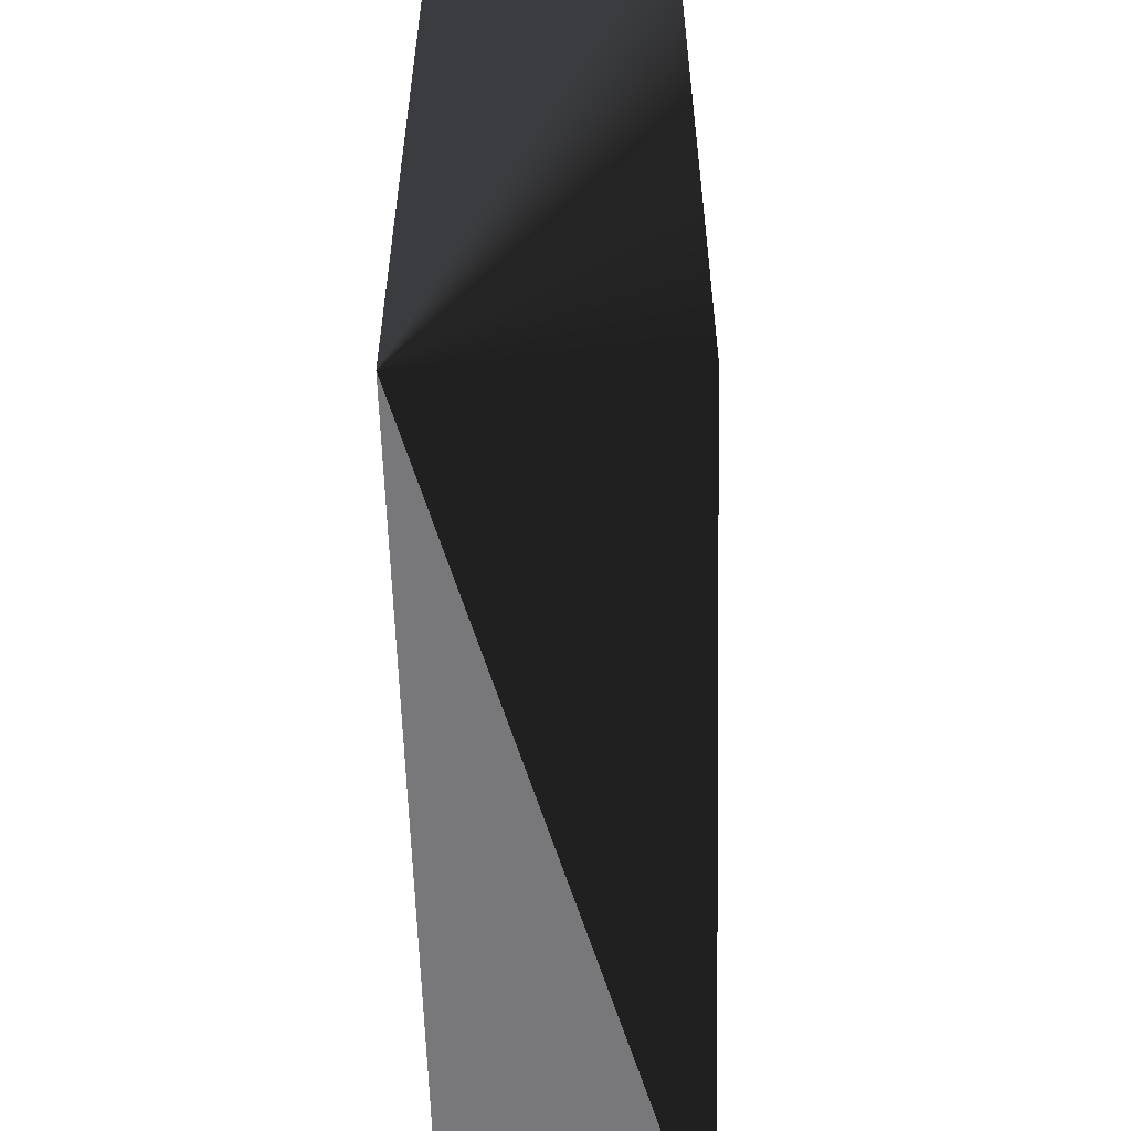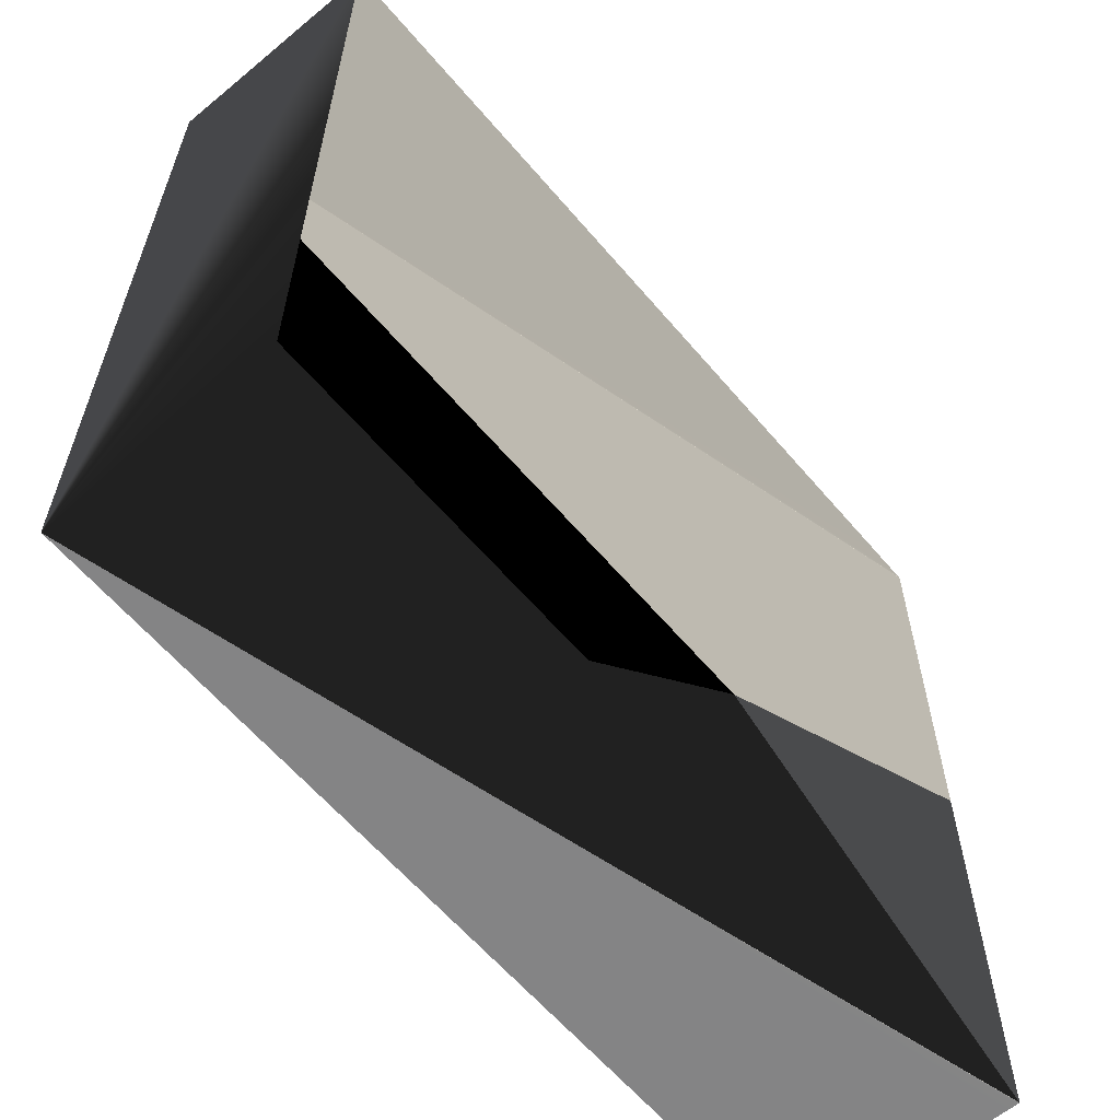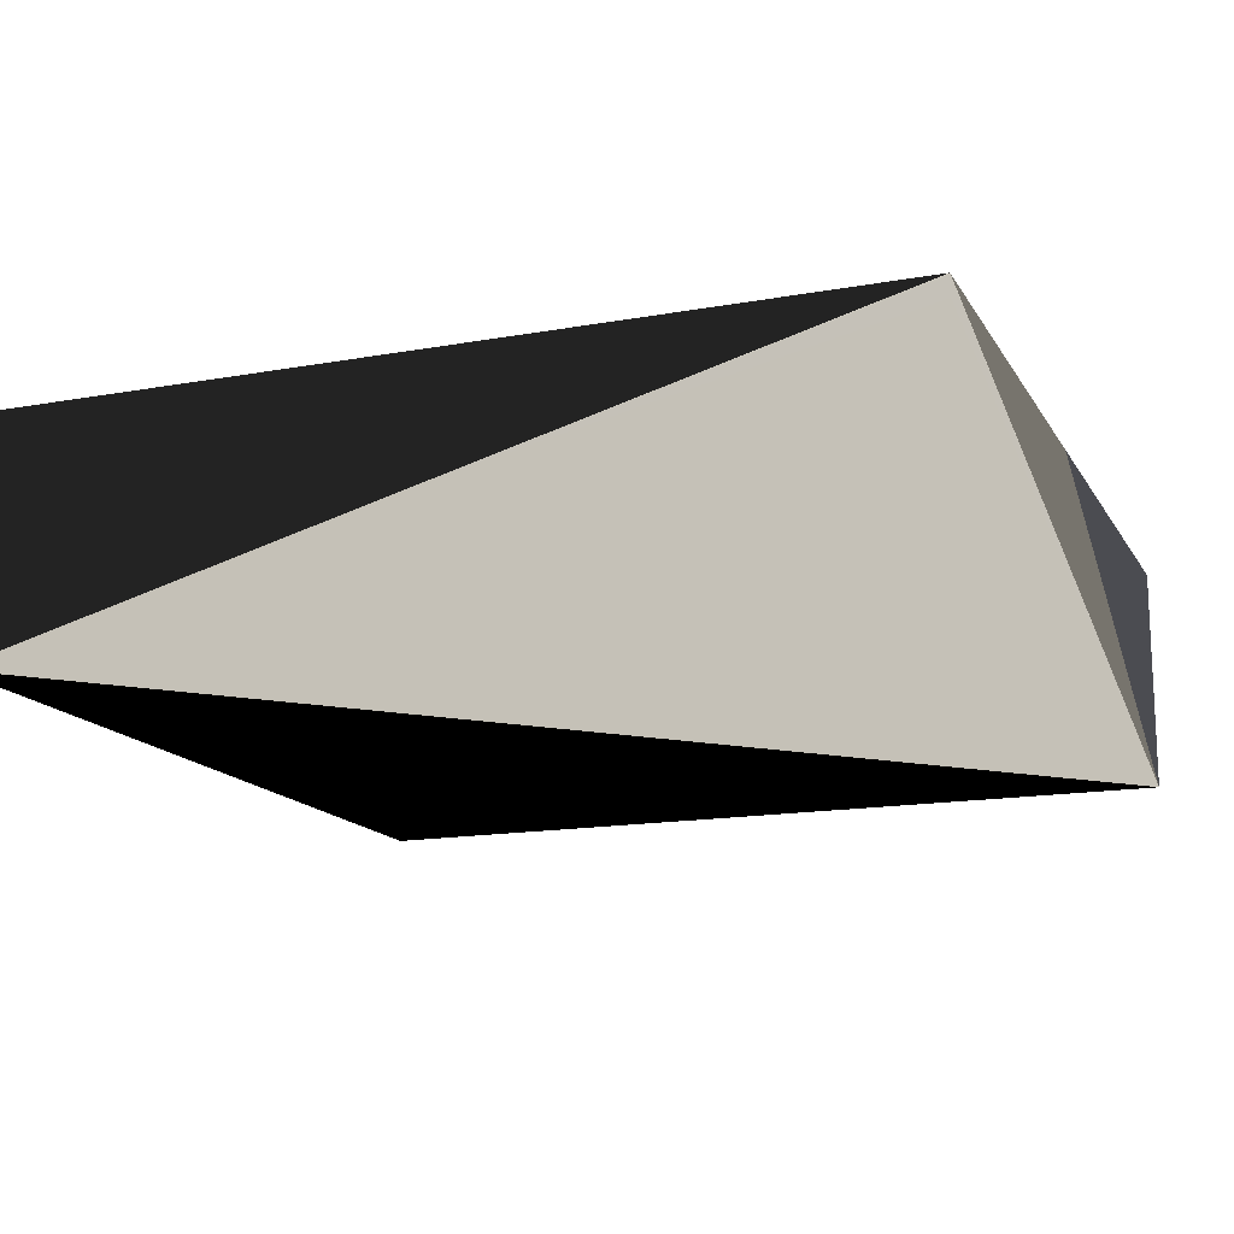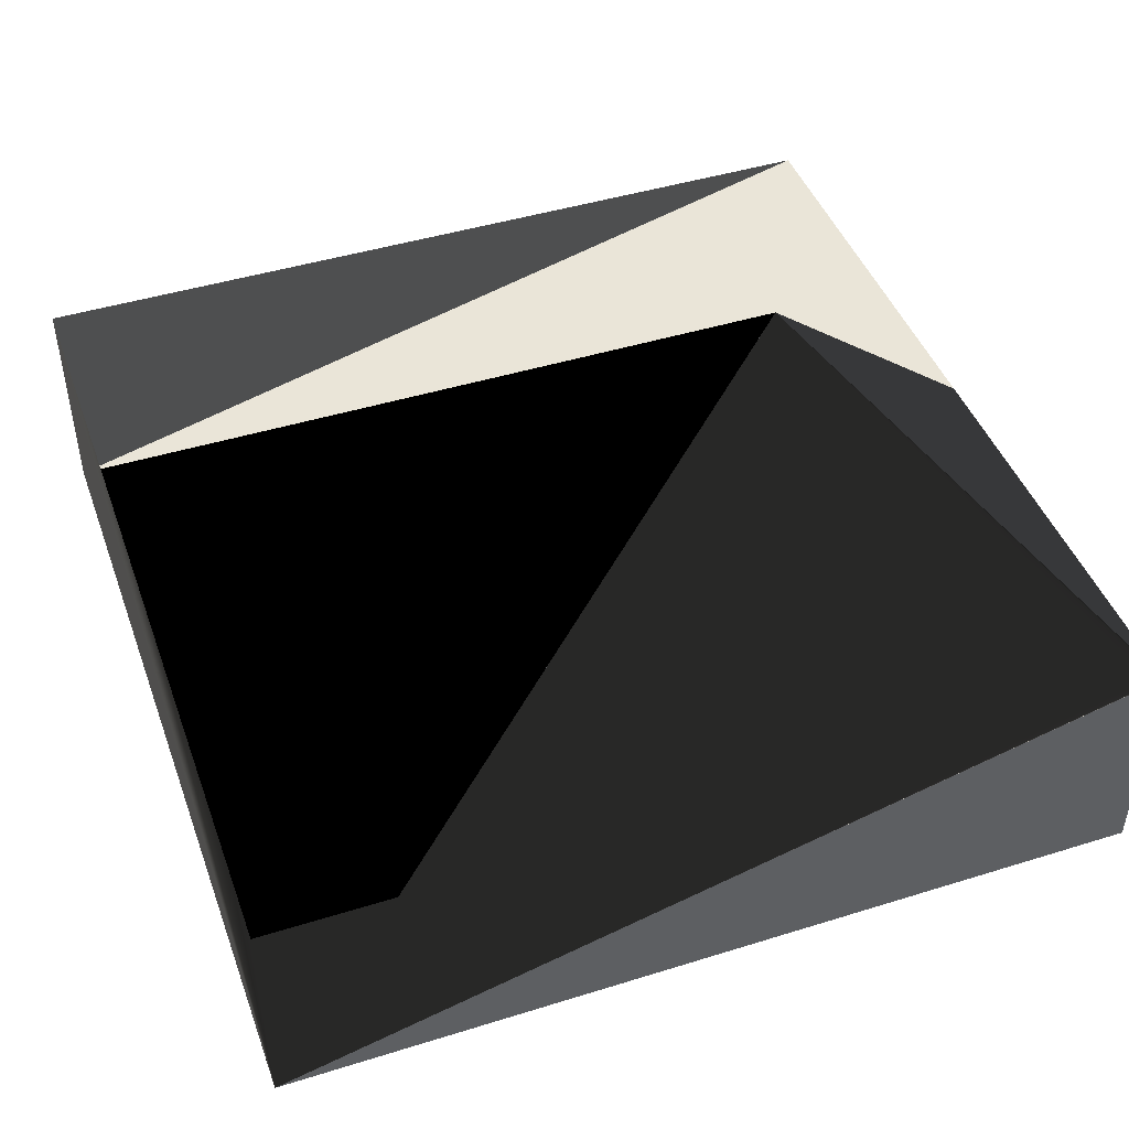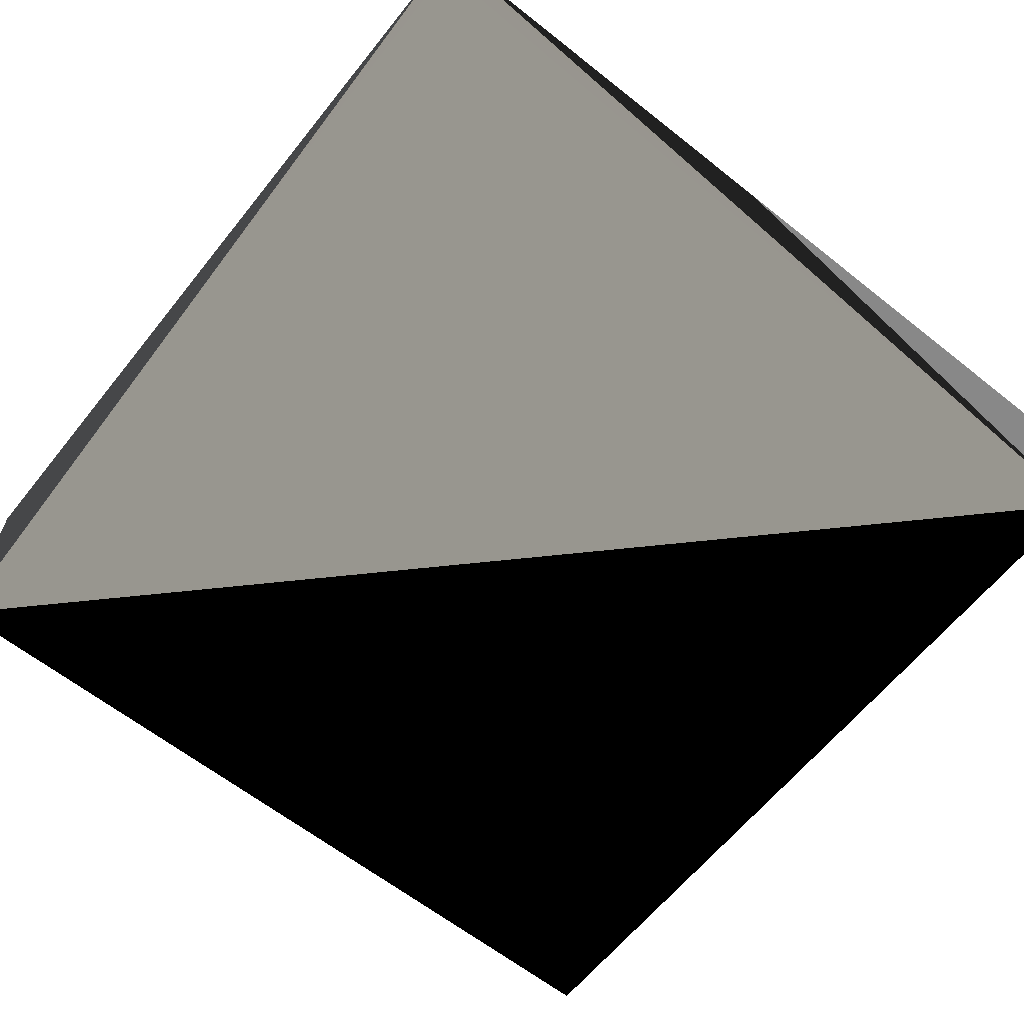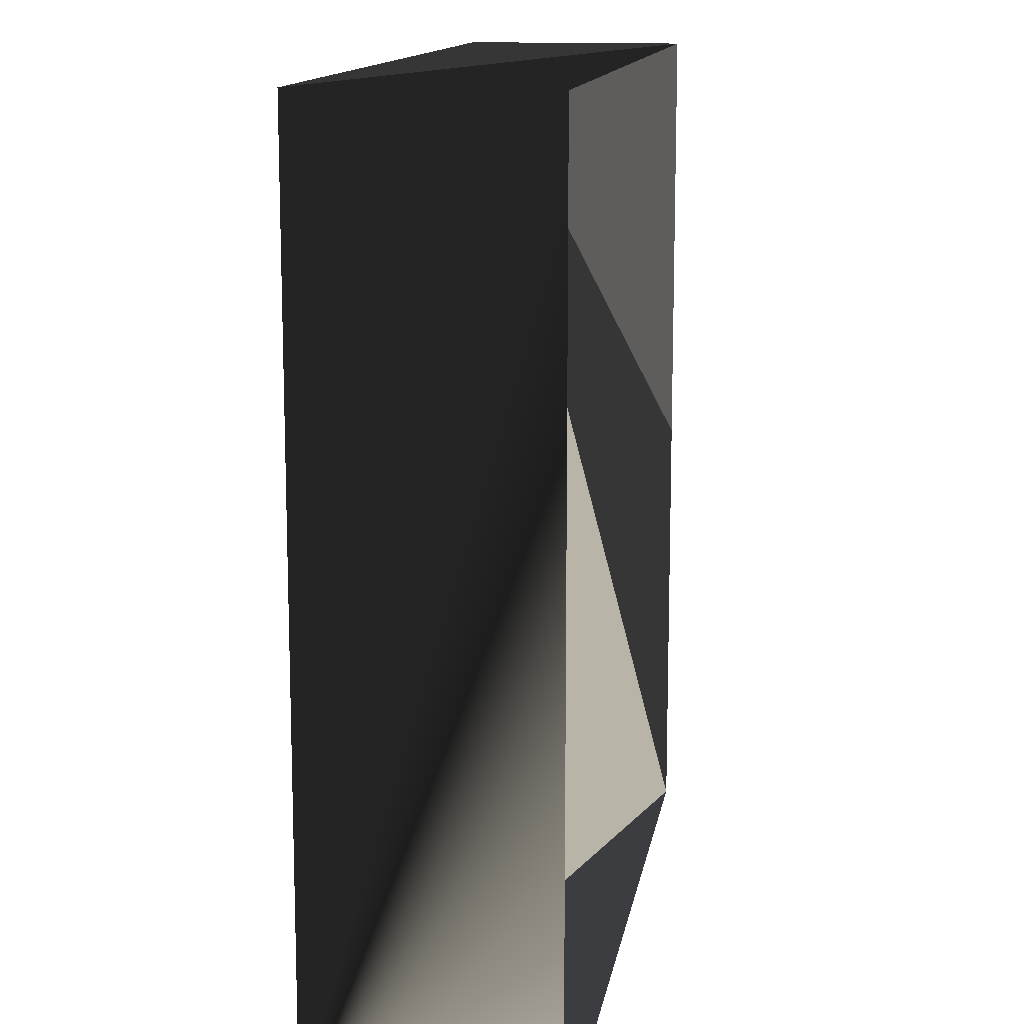
<metadata>
{"format":"obj","ext":"obj","renderer":"f3d","projection":"perspective","resolution":1024,"background":"white","views":[{"elev":-57.5,"azim":91.6,"up":"+Z"},{"elev":-61.5,"azim":130.2,"up":"+Z"},{"elev":-15.3,"azim":-159.0,"up":"+Y"},{"elev":45.2,"azim":160.3,"up":"+Y"},{"elev":-62.9,"azim":-128.7,"up":"+Y"},{"elev":13.1,"azim":99.2,"up":"+Z"}]}
</metadata>
<code>
o Building1
v 10 50 10
v 10 50 200
v 200 50 200
v 200 50 10
v 10 50 10
v 10 0 10
v 10 0 200
v 200 0 200
v 200 0 10
v 10 0 10
g box_Cube
f 7 6 9
f 9 8 7
f 4 9 6 1
f 1 6 7 2
f 2 7 8 3
f 3 8 9 4
f 4 9 9 4

</code>
